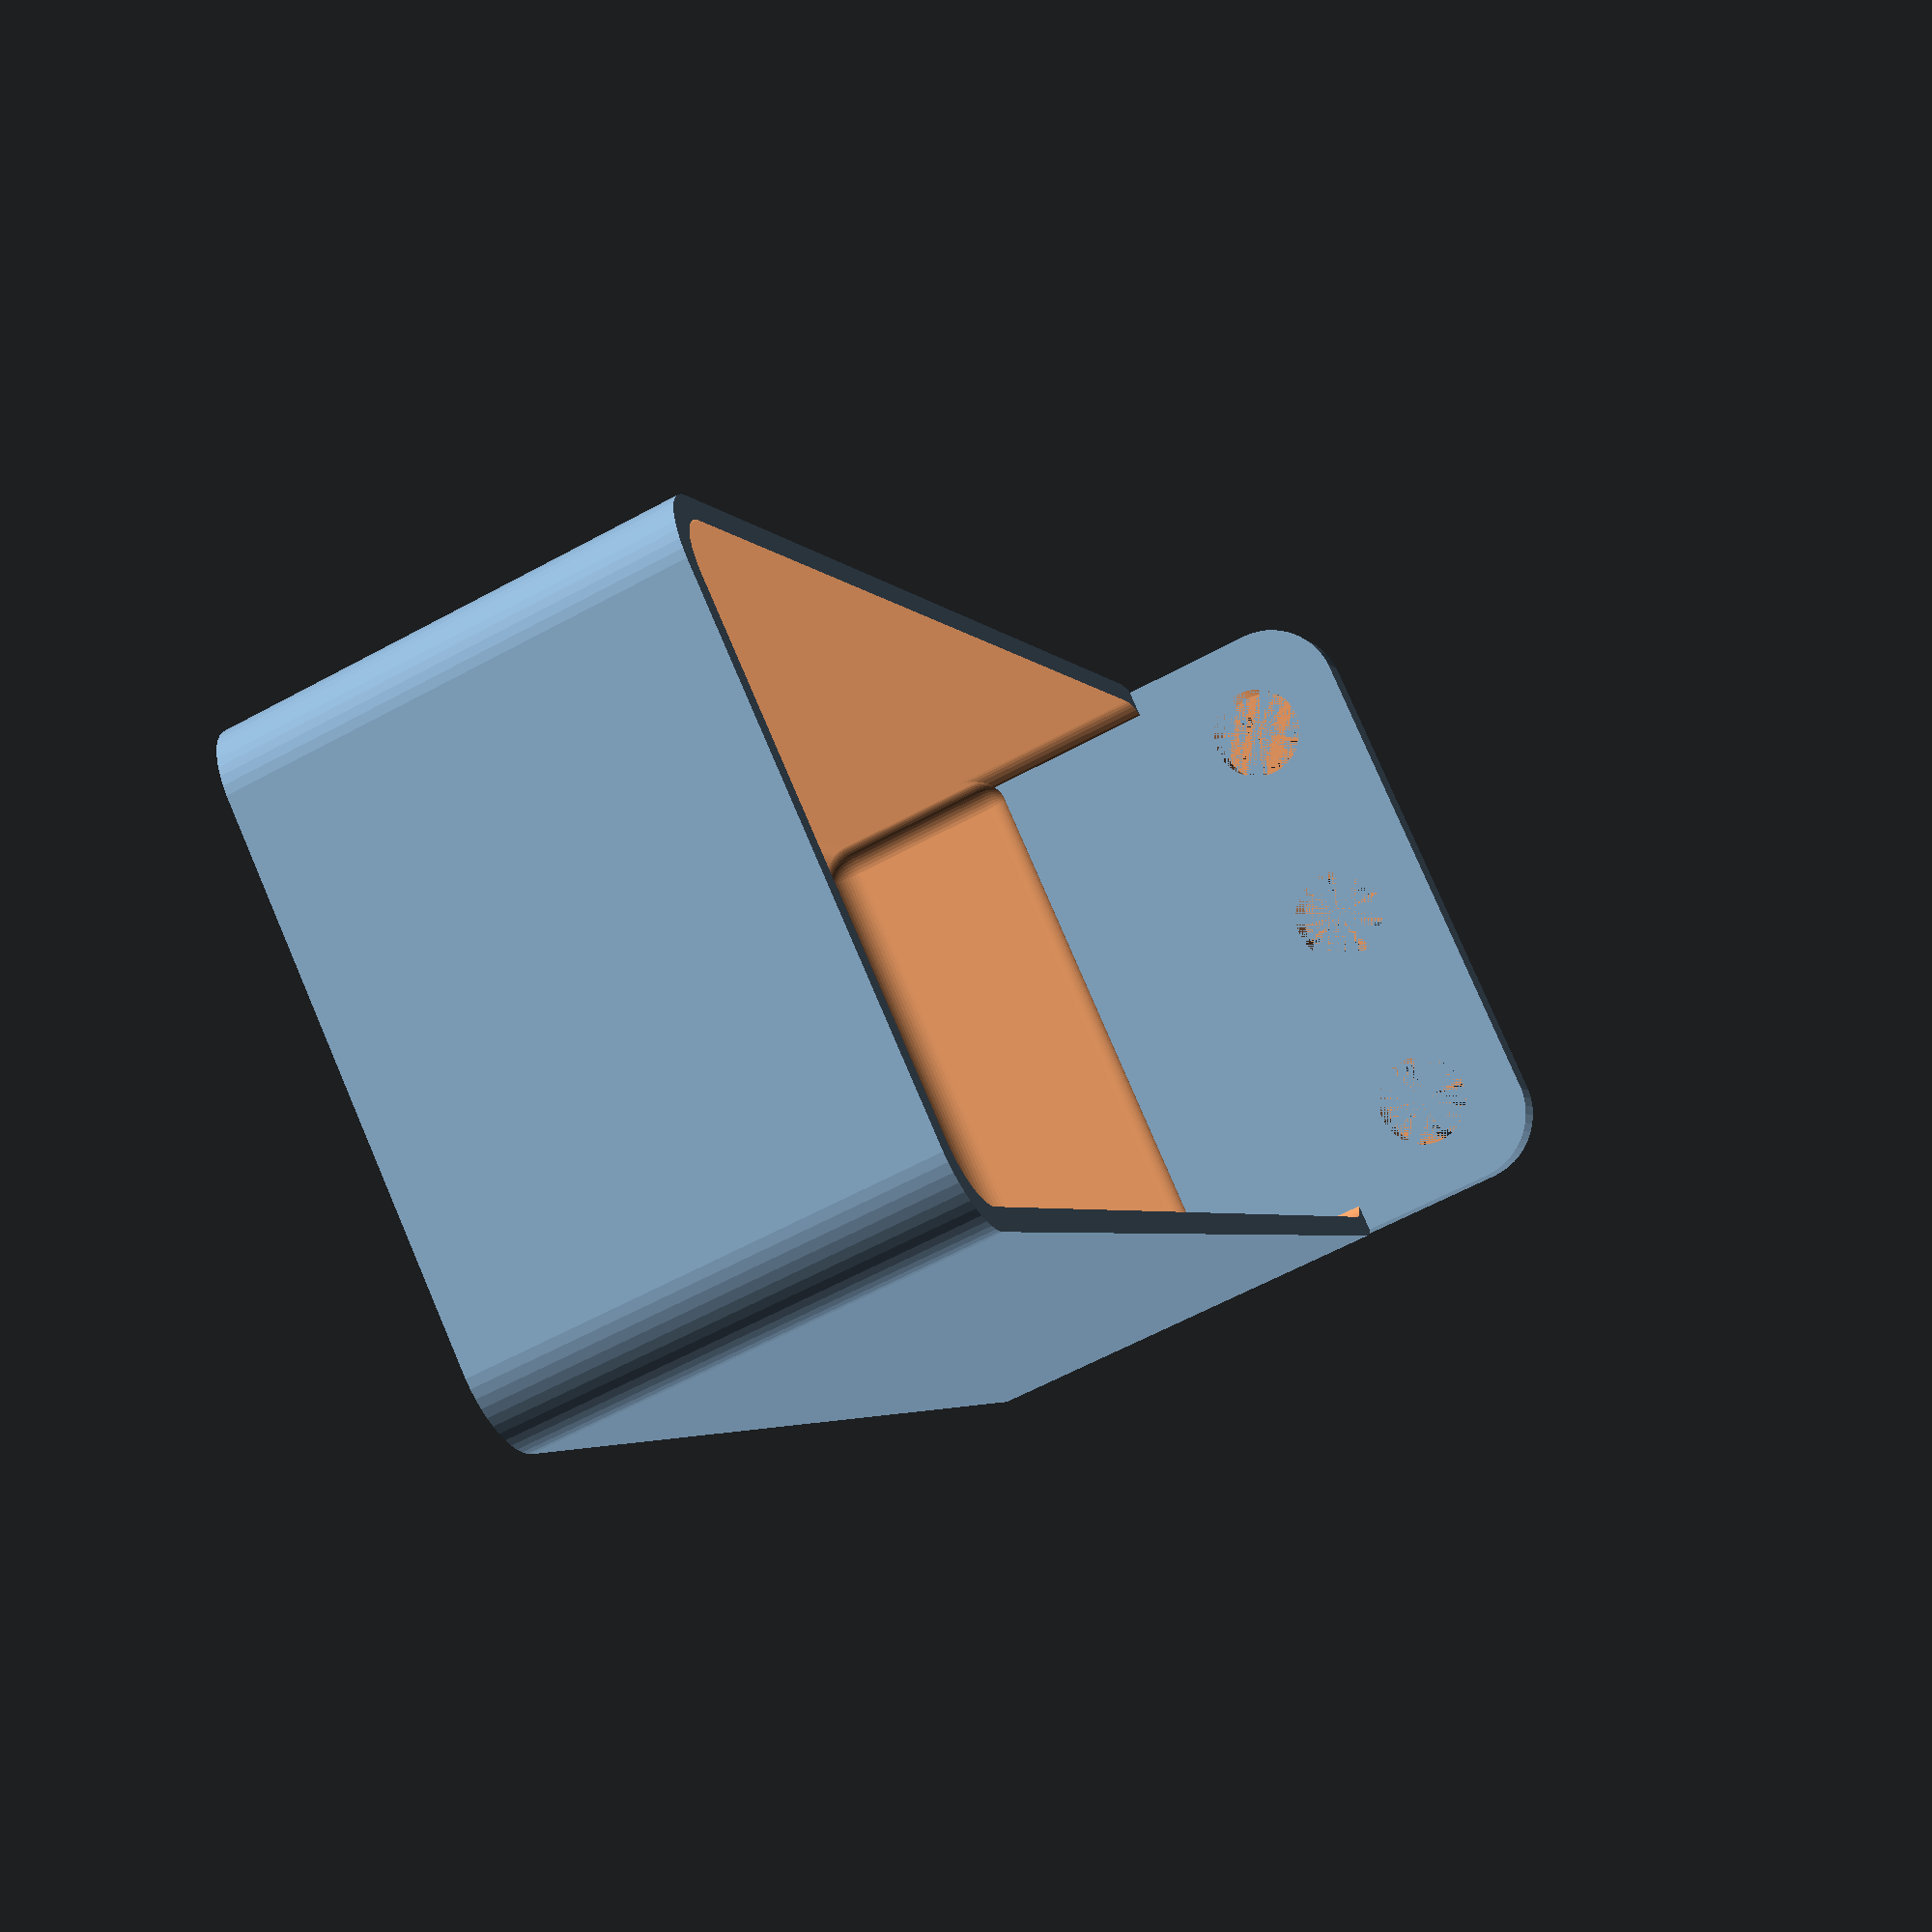
<openscad>
$fn = 50;


difference() {
	union() {
		difference() {
			union() {
				hull() {
					translate(v = [-17.5000000000, 47.5000000000, 0]) {
						cylinder(h = 30, r = 5);
					}
					translate(v = [17.5000000000, 47.5000000000, 0]) {
						cylinder(h = 30, r = 5);
					}
					translate(v = [-17.5000000000, -47.5000000000, 0]) {
						cylinder(h = 30, r = 5);
					}
					translate(v = [17.5000000000, -47.5000000000, 0]) {
						cylinder(h = 30, r = 5);
					}
				}
			}
			union() {
				translate(v = [-15.0000000000, -45.0000000000, 3]) {
					rotate(a = [0, 0, 0]) {
						difference() {
							union() {
								translate(v = [0, 0, -3.0000000000]) {
									cylinder(h = 3, r = 1.5000000000);
								}
								translate(v = [0, 0, -1.9000000000]) {
									cylinder(h = 1.9000000000, r1 = 1.8000000000, r2 = 3.6000000000);
								}
								cylinder(h = 250, r = 3.6000000000);
								translate(v = [0, 0, -3.0000000000]) {
									cylinder(h = 3, r = 1.8000000000);
								}
								translate(v = [0, 0, -3.0000000000]) {
									cylinder(h = 3, r = 1.5000000000);
								}
							}
							union();
						}
					}
				}
				translate(v = [15.0000000000, -45.0000000000, 3]) {
					rotate(a = [0, 0, 0]) {
						difference() {
							union() {
								translate(v = [0, 0, -3.0000000000]) {
									cylinder(h = 3, r = 1.5000000000);
								}
								translate(v = [0, 0, -1.9000000000]) {
									cylinder(h = 1.9000000000, r1 = 1.8000000000, r2 = 3.6000000000);
								}
								cylinder(h = 250, r = 3.6000000000);
								translate(v = [0, 0, -3.0000000000]) {
									cylinder(h = 3, r = 1.8000000000);
								}
								translate(v = [0, 0, -3.0000000000]) {
									cylinder(h = 3, r = 1.5000000000);
								}
							}
							union();
						}
					}
				}
				translate(v = [-15.0000000000, 45.0000000000, 3]) {
					rotate(a = [0, 0, 0]) {
						difference() {
							union() {
								translate(v = [0, 0, -3.0000000000]) {
									cylinder(h = 3, r = 1.5000000000);
								}
								translate(v = [0, 0, -1.9000000000]) {
									cylinder(h = 1.9000000000, r1 = 1.8000000000, r2 = 3.6000000000);
								}
								cylinder(h = 250, r = 3.6000000000);
								translate(v = [0, 0, -3.0000000000]) {
									cylinder(h = 3, r = 1.8000000000);
								}
								translate(v = [0, 0, -3.0000000000]) {
									cylinder(h = 3, r = 1.5000000000);
								}
							}
							union();
						}
					}
				}
				translate(v = [15.0000000000, 45.0000000000, 3]) {
					rotate(a = [0, 0, 0]) {
						difference() {
							union() {
								translate(v = [0, 0, -3.0000000000]) {
									cylinder(h = 3, r = 1.5000000000);
								}
								translate(v = [0, 0, -1.9000000000]) {
									cylinder(h = 1.9000000000, r1 = 1.8000000000, r2 = 3.6000000000);
								}
								cylinder(h = 250, r = 3.6000000000);
								translate(v = [0, 0, -3.0000000000]) {
									cylinder(h = 3, r = 1.8000000000);
								}
								translate(v = [0, 0, -3.0000000000]) {
									cylinder(h = 3, r = 1.5000000000);
								}
							}
							union();
						}
					}
				}
				translate(v = [0, 0, 2.9925000000]) {
					hull() {
						union() {
							translate(v = [-17.0000000000, 47.0000000000, 4]) {
								cylinder(h = 67, r = 4);
							}
							translate(v = [-17.0000000000, 47.0000000000, 4]) {
								sphere(r = 4);
							}
							translate(v = [-17.0000000000, 47.0000000000, 71]) {
								sphere(r = 4);
							}
						}
						union() {
							translate(v = [17.0000000000, 47.0000000000, 4]) {
								cylinder(h = 67, r = 4);
							}
							translate(v = [17.0000000000, 47.0000000000, 4]) {
								sphere(r = 4);
							}
							translate(v = [17.0000000000, 47.0000000000, 71]) {
								sphere(r = 4);
							}
						}
						union() {
							translate(v = [-17.0000000000, -47.0000000000, 4]) {
								cylinder(h = 67, r = 4);
							}
							translate(v = [-17.0000000000, -47.0000000000, 4]) {
								sphere(r = 4);
							}
							translate(v = [-17.0000000000, -47.0000000000, 71]) {
								sphere(r = 4);
							}
						}
						union() {
							translate(v = [17.0000000000, -47.0000000000, 4]) {
								cylinder(h = 67, r = 4);
							}
							translate(v = [17.0000000000, -47.0000000000, 4]) {
								sphere(r = 4);
							}
							translate(v = [17.0000000000, -47.0000000000, 71]) {
								sphere(r = 4);
							}
						}
					}
				}
			}
		}
		union() {
			translate(v = [0, 52.5000000000, 30]) {
				rotate(a = [90, 0, 0]) {
					hull() {
						translate(v = [-17.0000000000, 9.5000000000, 0]) {
							cylinder(h = 3, r = 5);
						}
						translate(v = [17.0000000000, 9.5000000000, 0]) {
							cylinder(h = 3, r = 5);
						}
						translate(v = [-17.0000000000, -9.5000000000, 0]) {
							cylinder(h = 3, r = 5);
						}
						translate(v = [17.0000000000, -9.5000000000, 0]) {
							cylinder(h = 3, r = 5);
						}
					}
				}
			}
		}
	}
	union() {
		translate(v = [0, 0, 2.9925000000]) {
			hull() {
				union() {
					translate(v = [-19.0000000000, 49.0000000000, 2]) {
						cylinder(h = 11, r = 2);
					}
					translate(v = [-19.0000000000, 49.0000000000, 2]) {
						sphere(r = 2);
					}
					translate(v = [-19.0000000000, 49.0000000000, 13]) {
						sphere(r = 2);
					}
				}
				union() {
					translate(v = [19.0000000000, 49.0000000000, 2]) {
						cylinder(h = 11, r = 2);
					}
					translate(v = [19.0000000000, 49.0000000000, 2]) {
						sphere(r = 2);
					}
					translate(v = [19.0000000000, 49.0000000000, 13]) {
						sphere(r = 2);
					}
				}
				union() {
					translate(v = [-19.0000000000, -49.0000000000, 2]) {
						cylinder(h = 11, r = 2);
					}
					translate(v = [-19.0000000000, -49.0000000000, 2]) {
						sphere(r = 2);
					}
					translate(v = [-19.0000000000, -49.0000000000, 13]) {
						sphere(r = 2);
					}
				}
				union() {
					translate(v = [19.0000000000, -49.0000000000, 2]) {
						cylinder(h = 11, r = 2);
					}
					translate(v = [19.0000000000, -49.0000000000, 2]) {
						sphere(r = 2);
					}
					translate(v = [19.0000000000, -49.0000000000, 13]) {
						sphere(r = 2);
					}
				}
			}
		}
		translate(v = [-15.0000000000, 52.5000000000, 37.5000000000]) {
			rotate(a = [90, 0, 0]) {
				cylinder(h = 3, r = 3.2500000000);
			}
		}
		translate(v = [0.0000000000, 52.5000000000, 37.5000000000]) {
			rotate(a = [90, 0, 0]) {
				cylinder(h = 3, r = 3.2500000000);
			}
		}
		translate(v = [15.0000000000, 52.5000000000, 37.5000000000]) {
			rotate(a = [90, 0, 0]) {
				cylinder(h = 3, r = 3.2500000000);
			}
		}
		translate(v = [15.0000000000, 52.5000000000, 37.5000000000]) {
			rotate(a = [90, 0, 0]) {
				cylinder(h = 3, r = 3.2500000000);
			}
		}
	}
}
</openscad>
<views>
elev=240.9 azim=216.0 roll=240.9 proj=p view=solid
</views>
